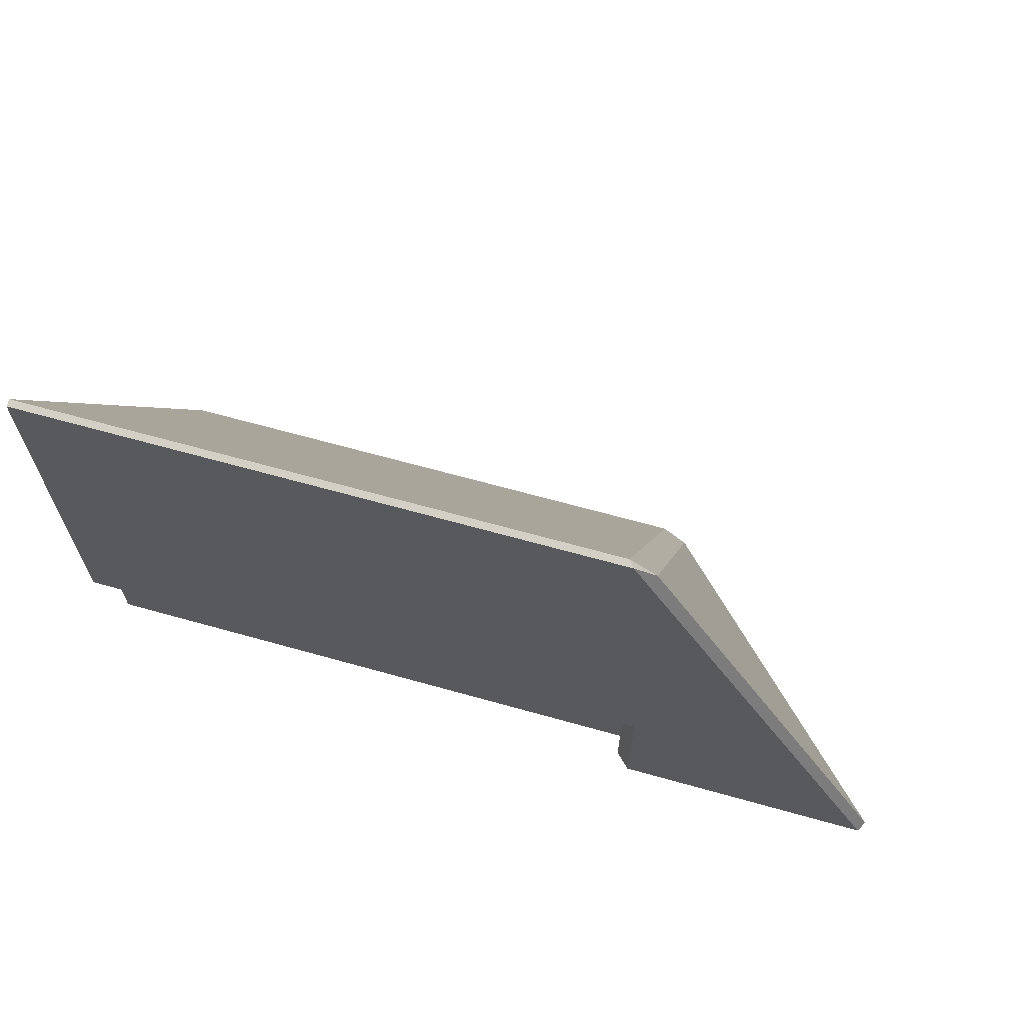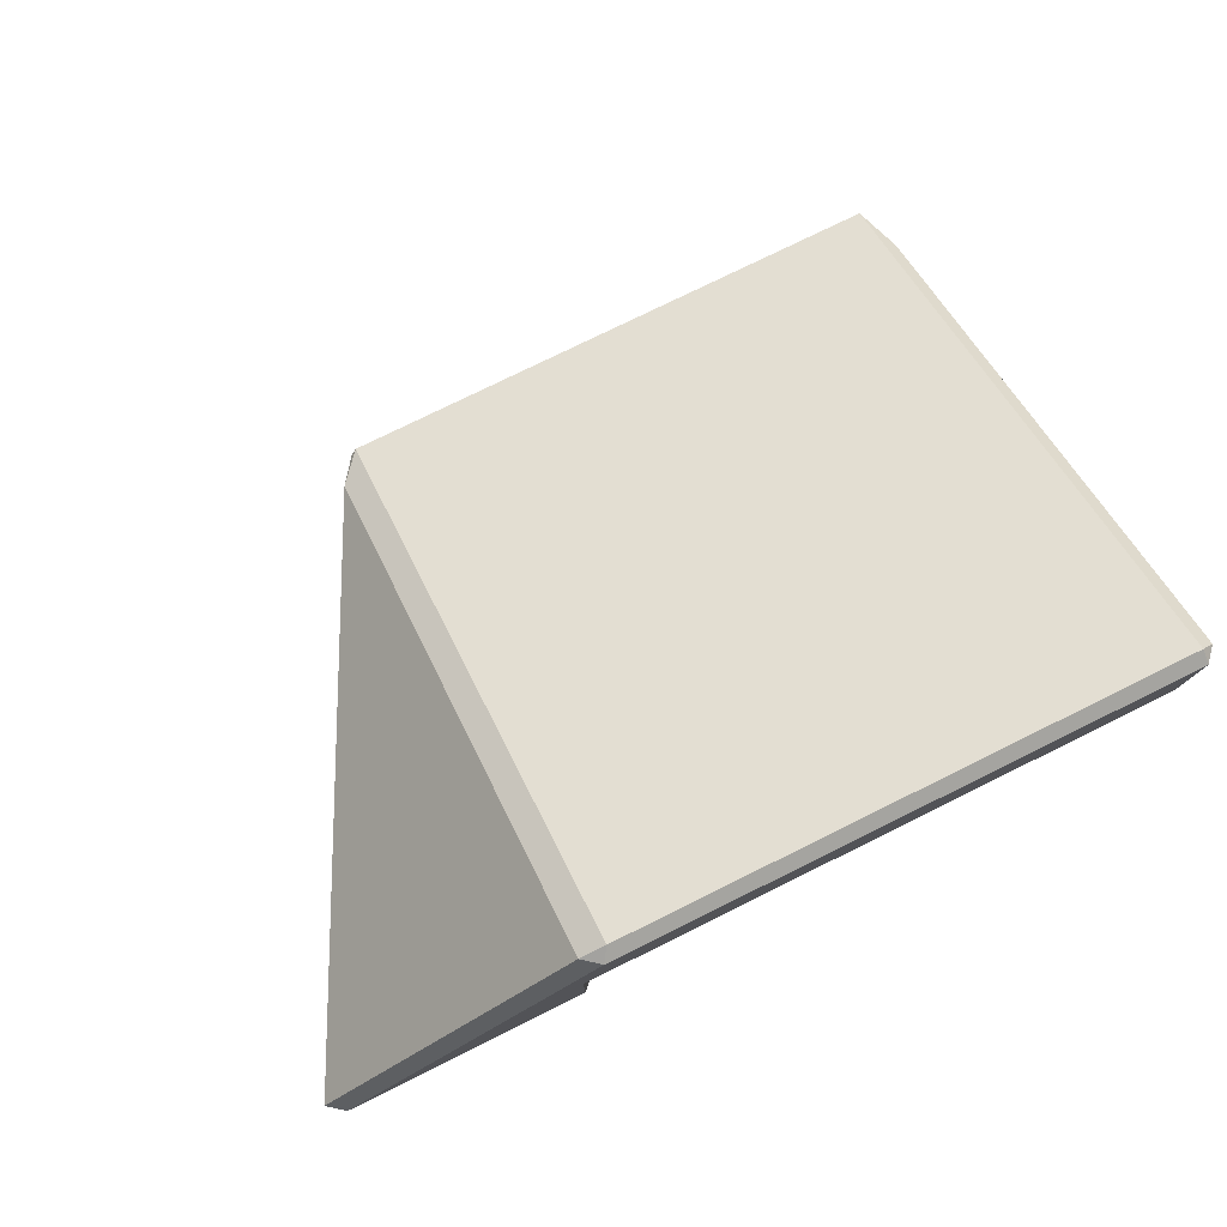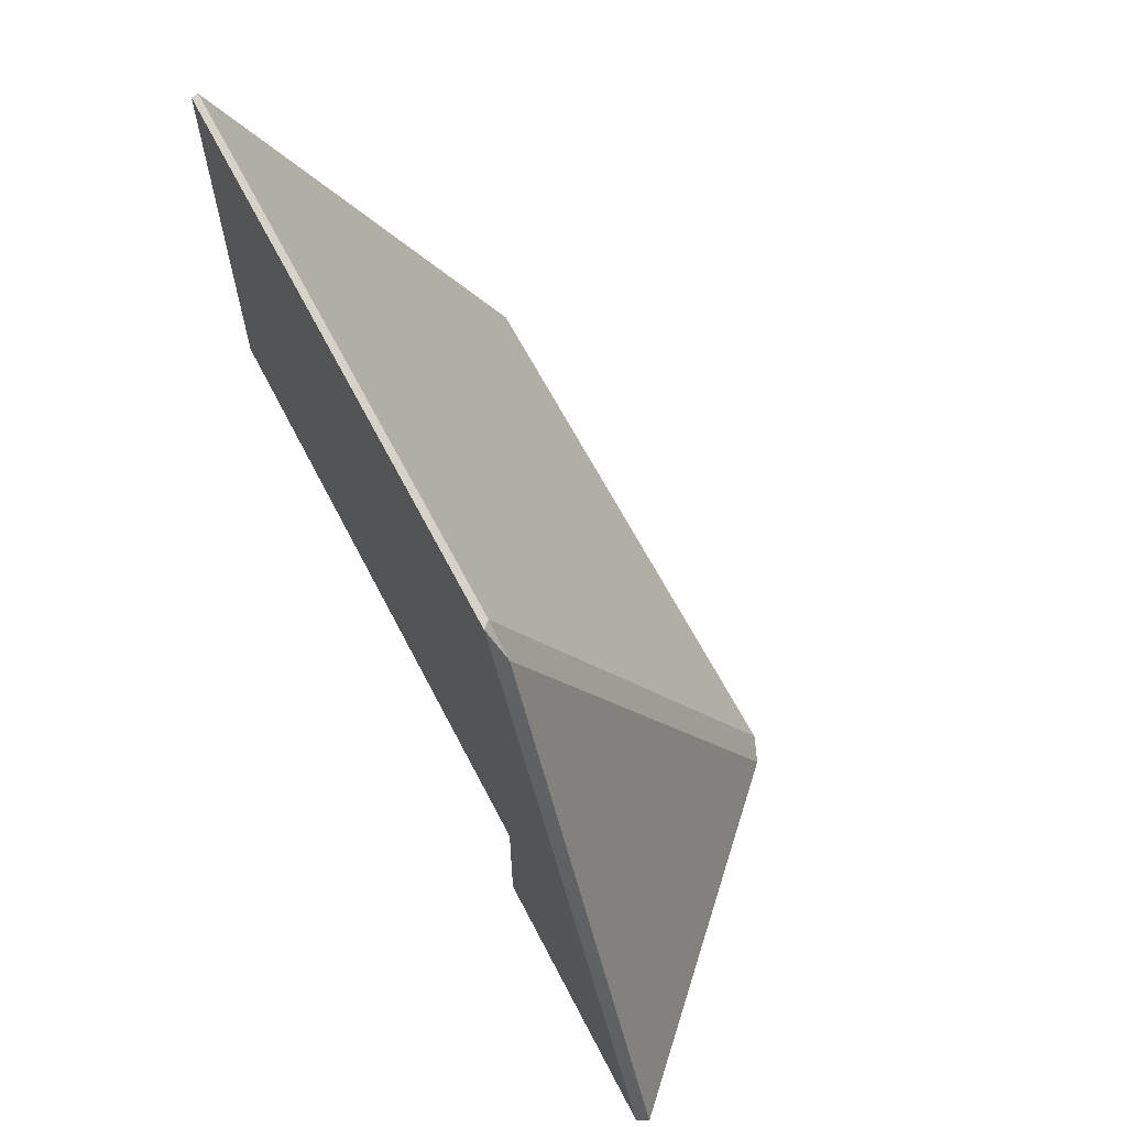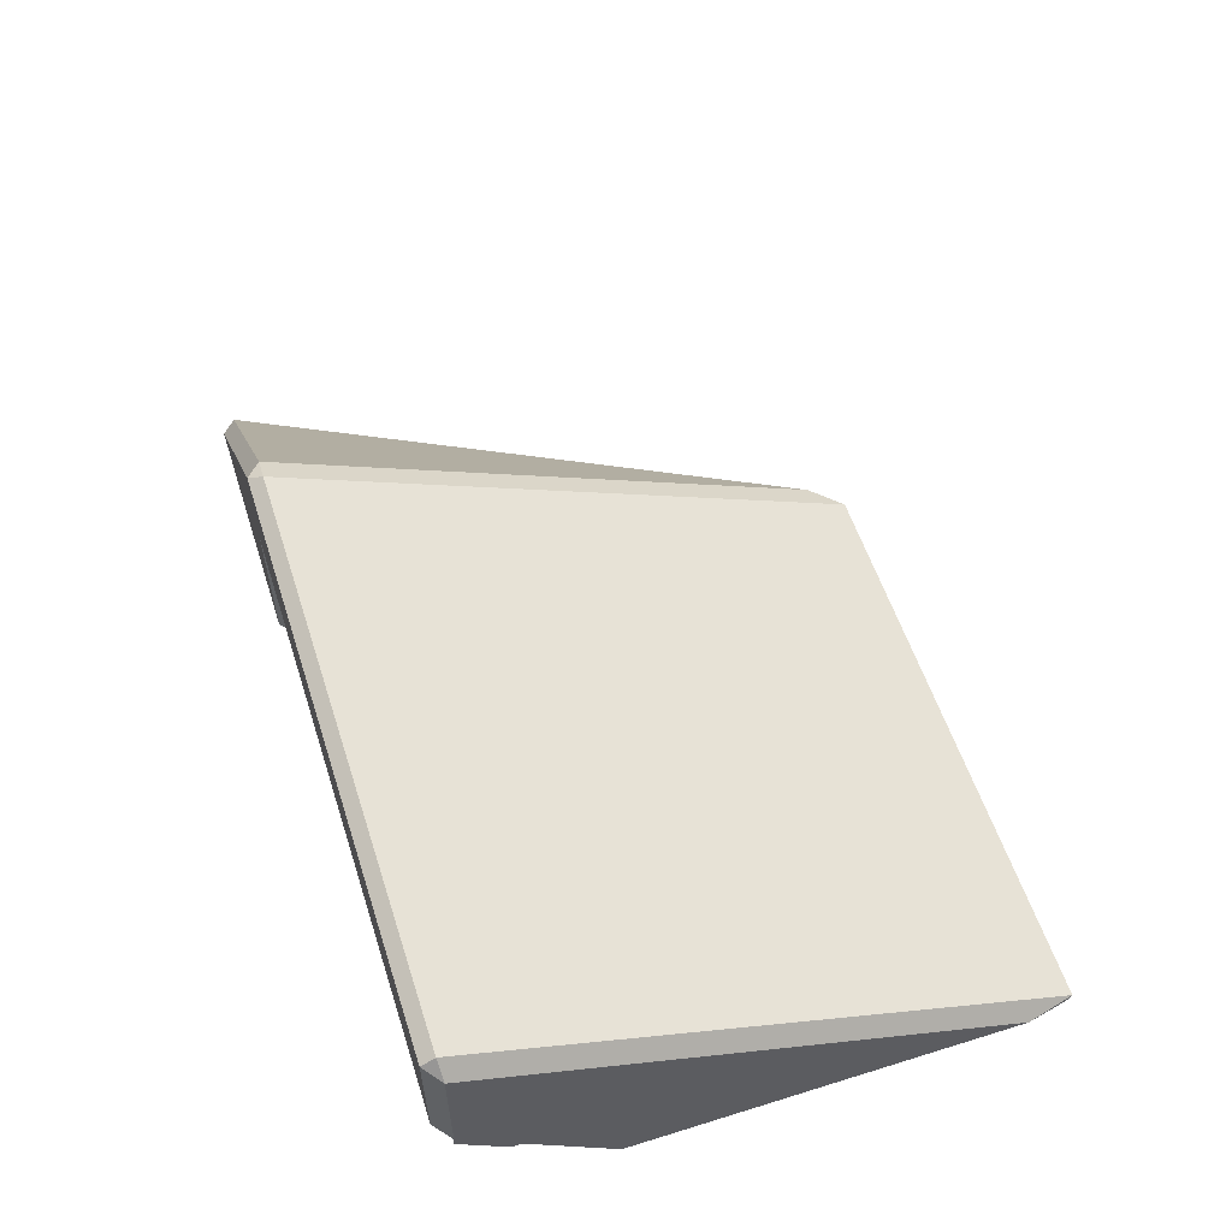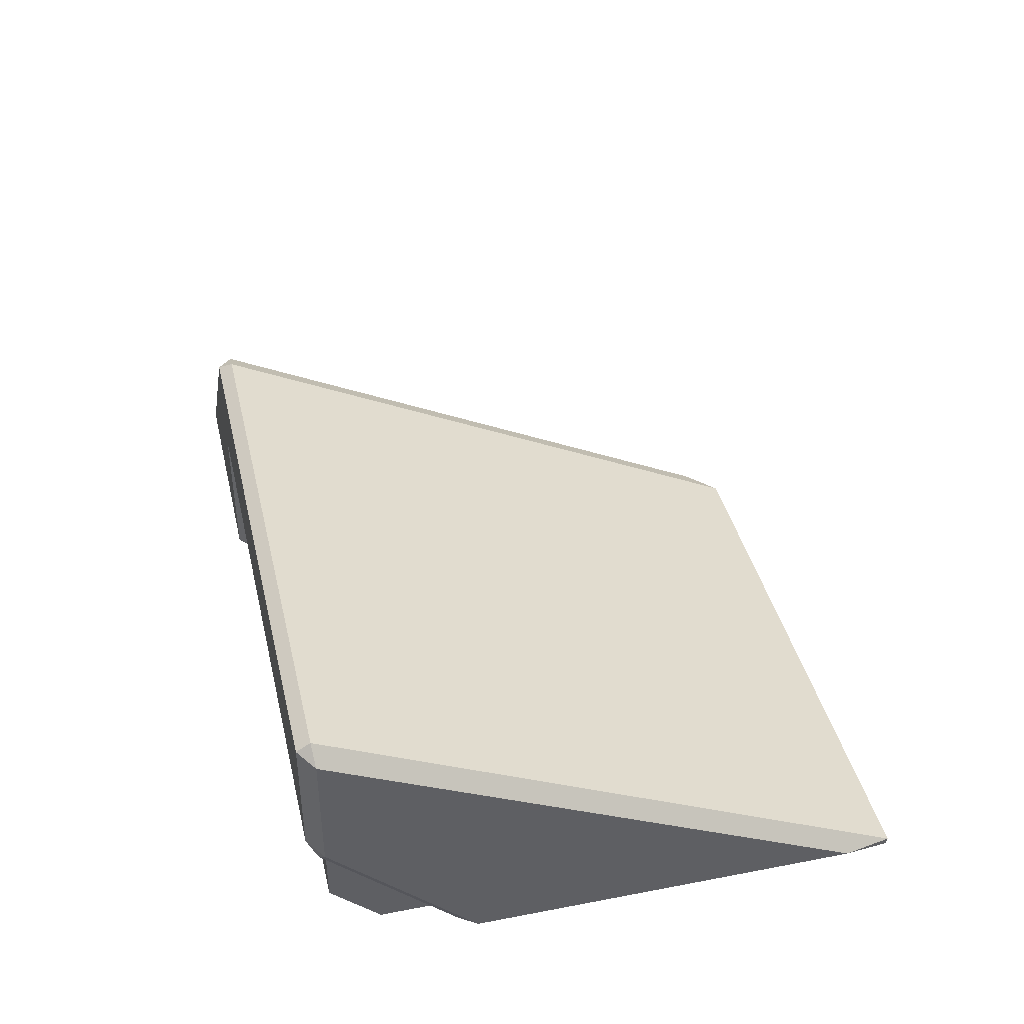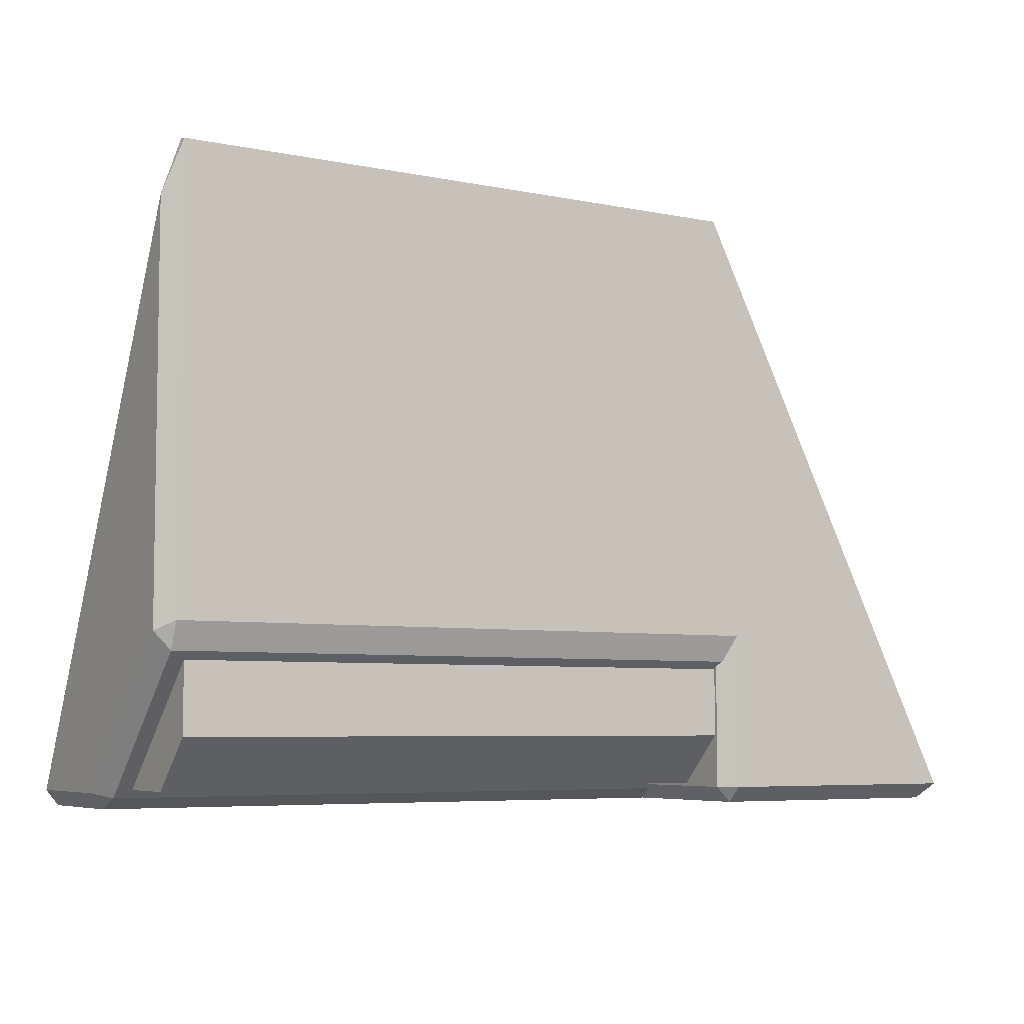
<metadata>
{"format":"obj","ext":"obj","renderer":"f3d","projection":"perspective","resolution":1024,"background":"white","views":[{"elev":66.2,"azim":15.7,"up":"+Z"},{"elev":77.7,"azim":153.8,"up":"+Y"},{"elev":63.9,"azim":62.7,"up":"+Z"},{"elev":57.0,"azim":-107.9,"up":"+Y"},{"elev":40.7,"azim":-103.2,"up":"+Y"},{"elev":-5.9,"azim":-31.7,"up":"+Z"}]}
</metadata>
<code>
o HalfHalfFender_v1
v -0.95 0.03 0.22
v -0.95 0.03 0.11
v 0 0.03 0.22
v 0 0.03 0.11
v -0.95 0.22 0.03
v -0.95 0.11 0.03
v 0 0.22 0.03
v 0 0.11 0.03
v 0 0.025 0.225
v 0 0.025 0.025
v 0 0.225 0.025
v -1 0.2604 0.025
v -0.975 0.275 0
v -0.975 0.2323 0.01768
v 0.007322 0.2323 0.01768
v 0.025 0.275 0
v 0.025 0 0.025
v 0.025 0.025 0
v -0.975 0.01768 0.2323
v -0.975 0 0.275
v -1 0.025 0.2604
v -1 0.4595 0.025
v -0.975 0.4888 0.02236
v -0.975 0.475 0
v -0.025 0.4888 0.02236
v 0.01863 0.4696 0.02357
v -0.01035 0.475 0
v 0.4396 0.025 0
v 0.4696 0.01863 0.02357
v 0.4595 0 0.025
v -1 0.025 0.8941
v -0.975 0 0.975
v -0.975 0.01118 0.9776
v 0.01863 0.01863 0.9255
v -0.025 0.01118 0.9776
v -0.01545 0 0.975
v 0.025 0 0.275
v 0.007322 0.01768 0.2323
f 1 2 3
f 3 2 4
f 1 5 2
f 2 5 6
f 7 8 5
f 5 8 6
f 8 4 6
f 6 4 2
f 3 4 9
f 9 4 10
f 10 4 8
f 10 8 11
f 11 8 7
f 12 13 14
f 14 13 15
f 15 13 16
f 17 10 18
f 16 18 15
f 15 18 10
f 15 10 11
f 19 20 21
f 22 23 24
f 25 26 27
f 28 29 30
f 31 32 33
f 34 35 36
f 33 32 35
f 35 32 36
f 29 34 30
f 30 34 36
f 26 25 34
f 34 25 35
f 22 31 23
f 23 31 33
f 32 31 20
f 20 31 21
f 18 28 17
f 17 28 30
f 29 28 26
f 26 28 27
f 23 25 24
f 24 25 27
f 12 22 13
f 13 22 24
f 19 21 14
f 14 21 12
f 37 20 38
f 38 20 19
f 10 17 9
f 9 17 38
f 38 17 37
f 3 9 1
f 1 9 38
f 1 38 19
f 19 14 1
f 1 14 5
f 5 14 15
f 5 15 11
f 11 7 5
f 13 27 16
f 16 27 28
f 16 28 18
f 13 24 27
f 32 20 36
f 36 20 37
f 36 37 30
f 30 37 17
f 35 25 33
f 33 25 23
f 34 29 26
f 31 22 21
f 21 22 12

</code>
